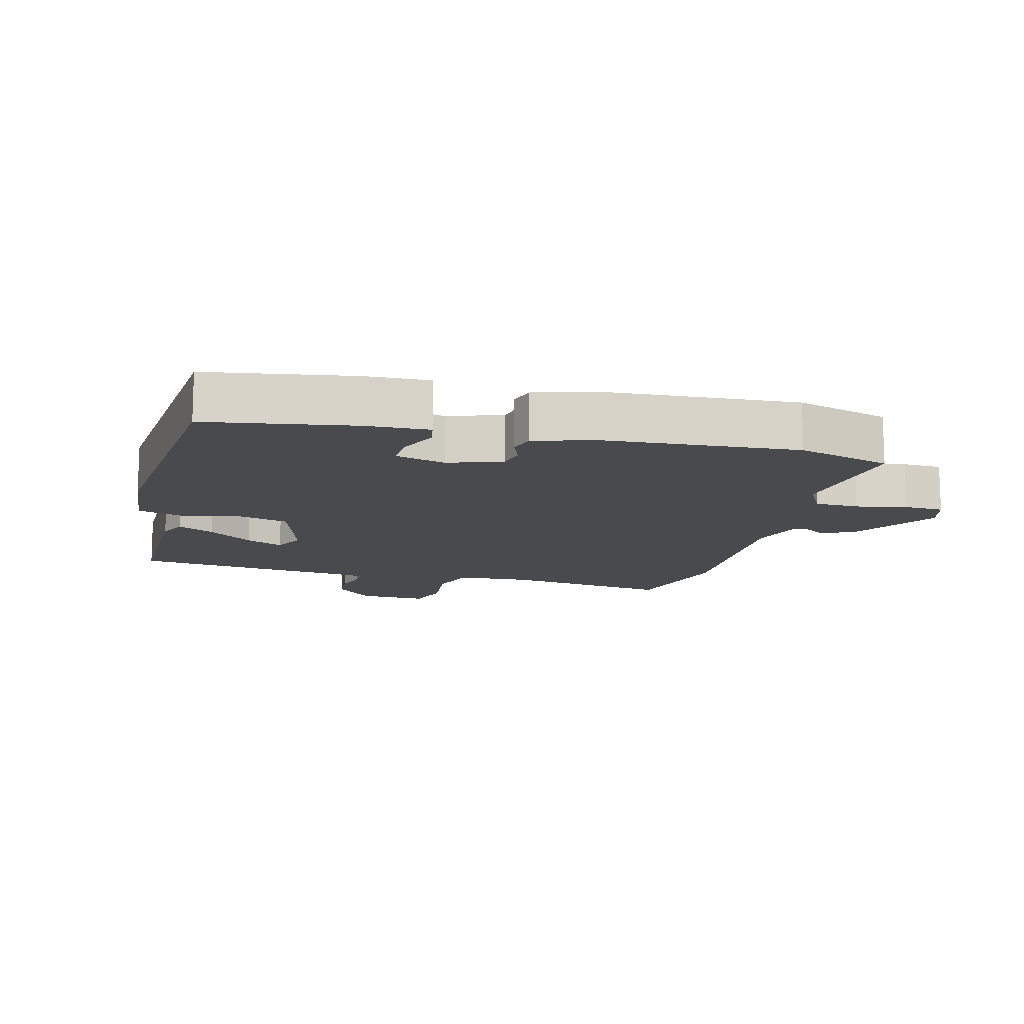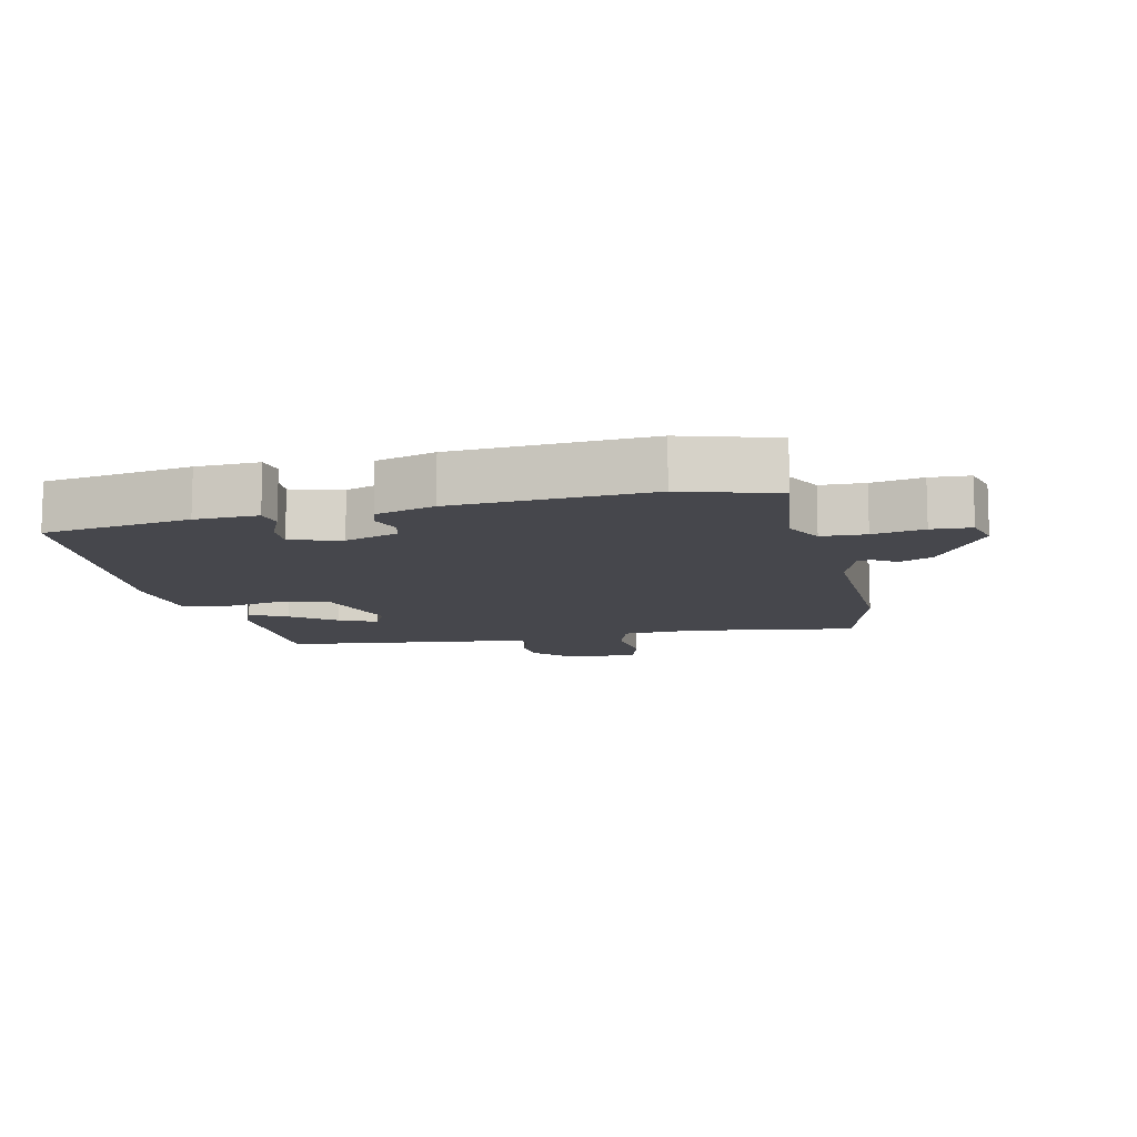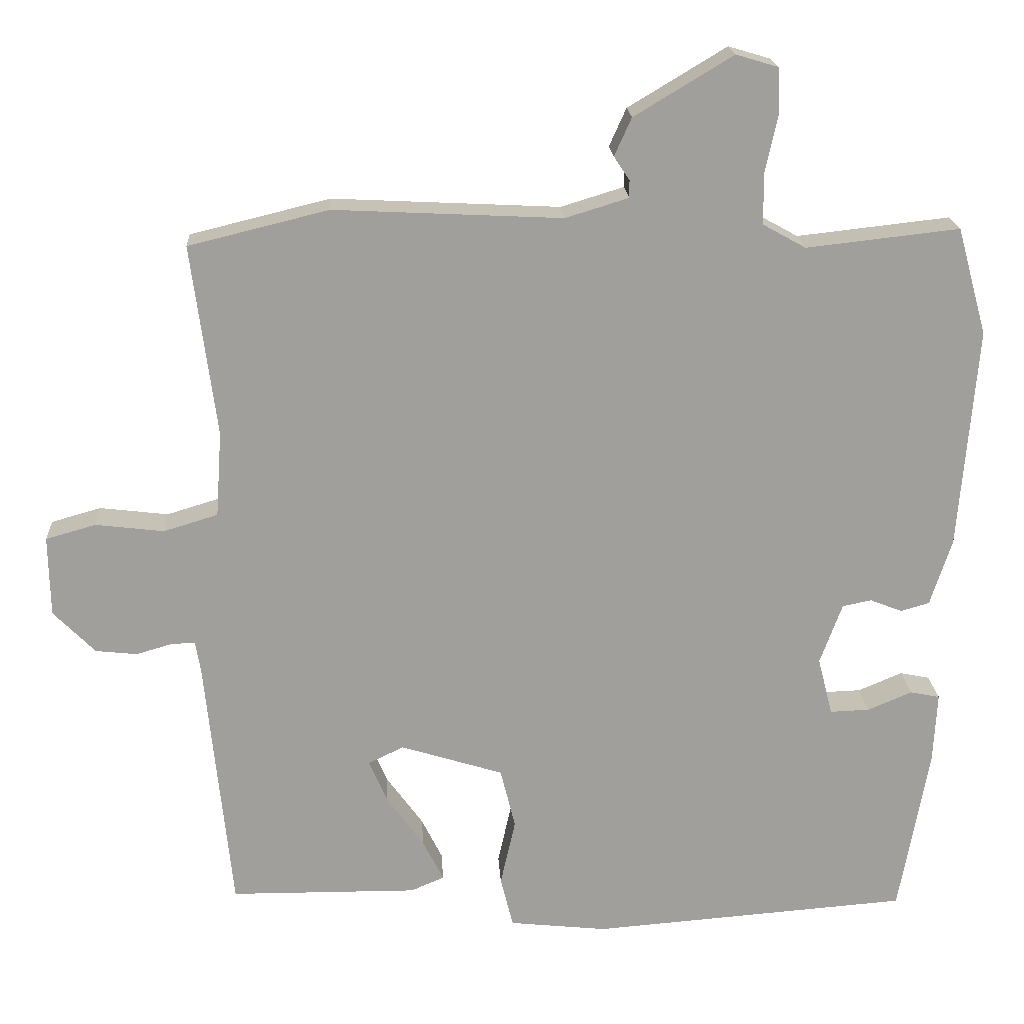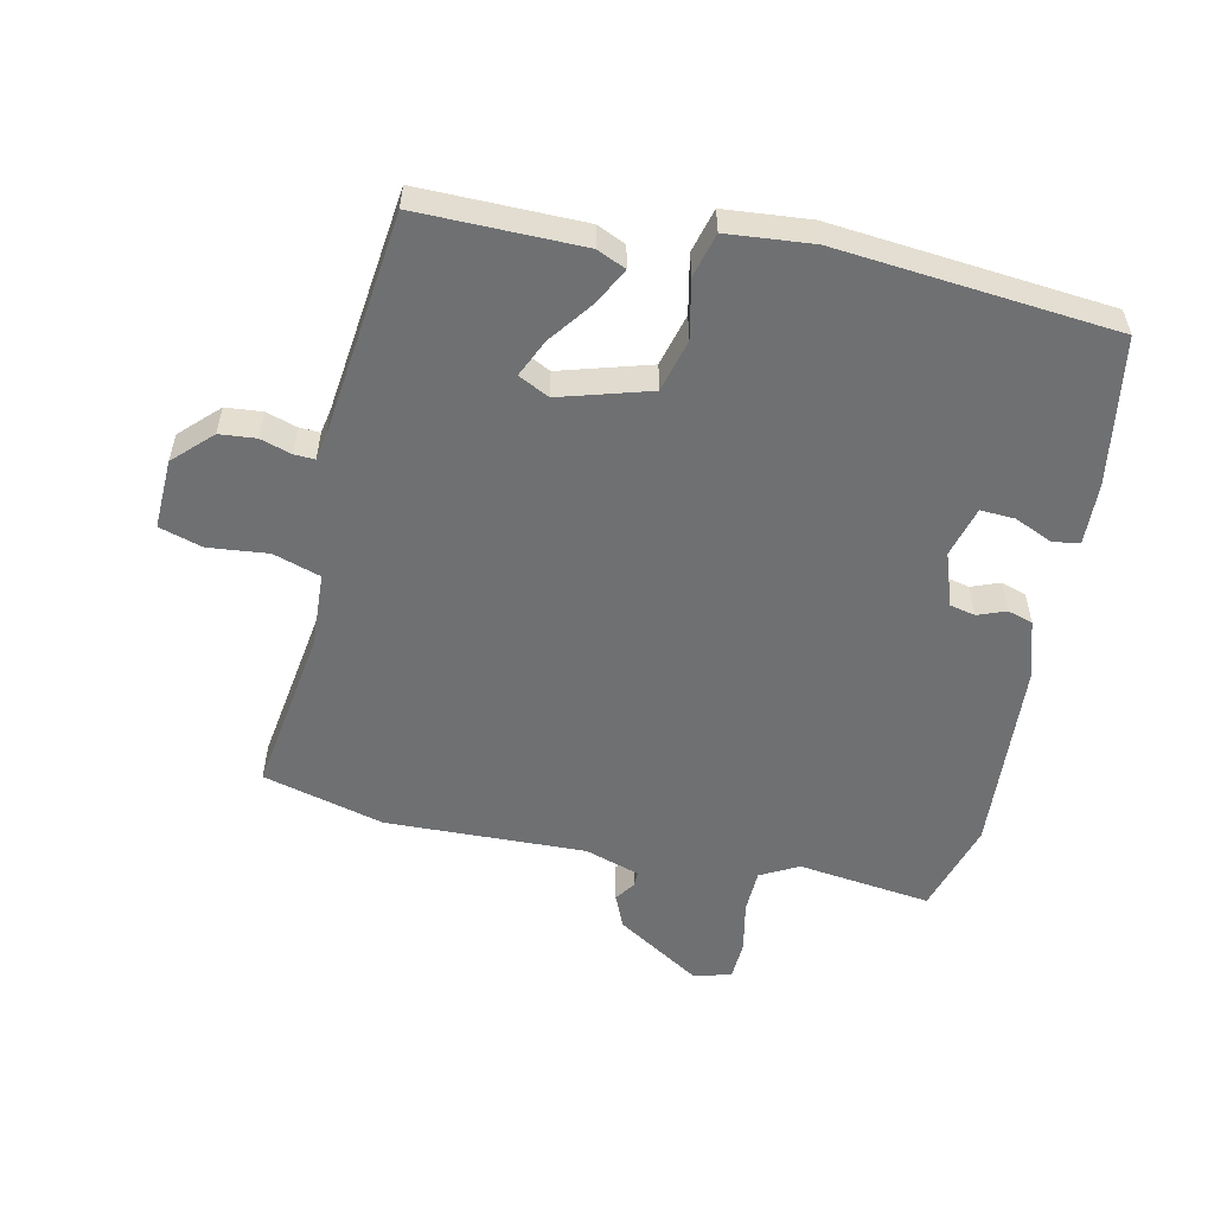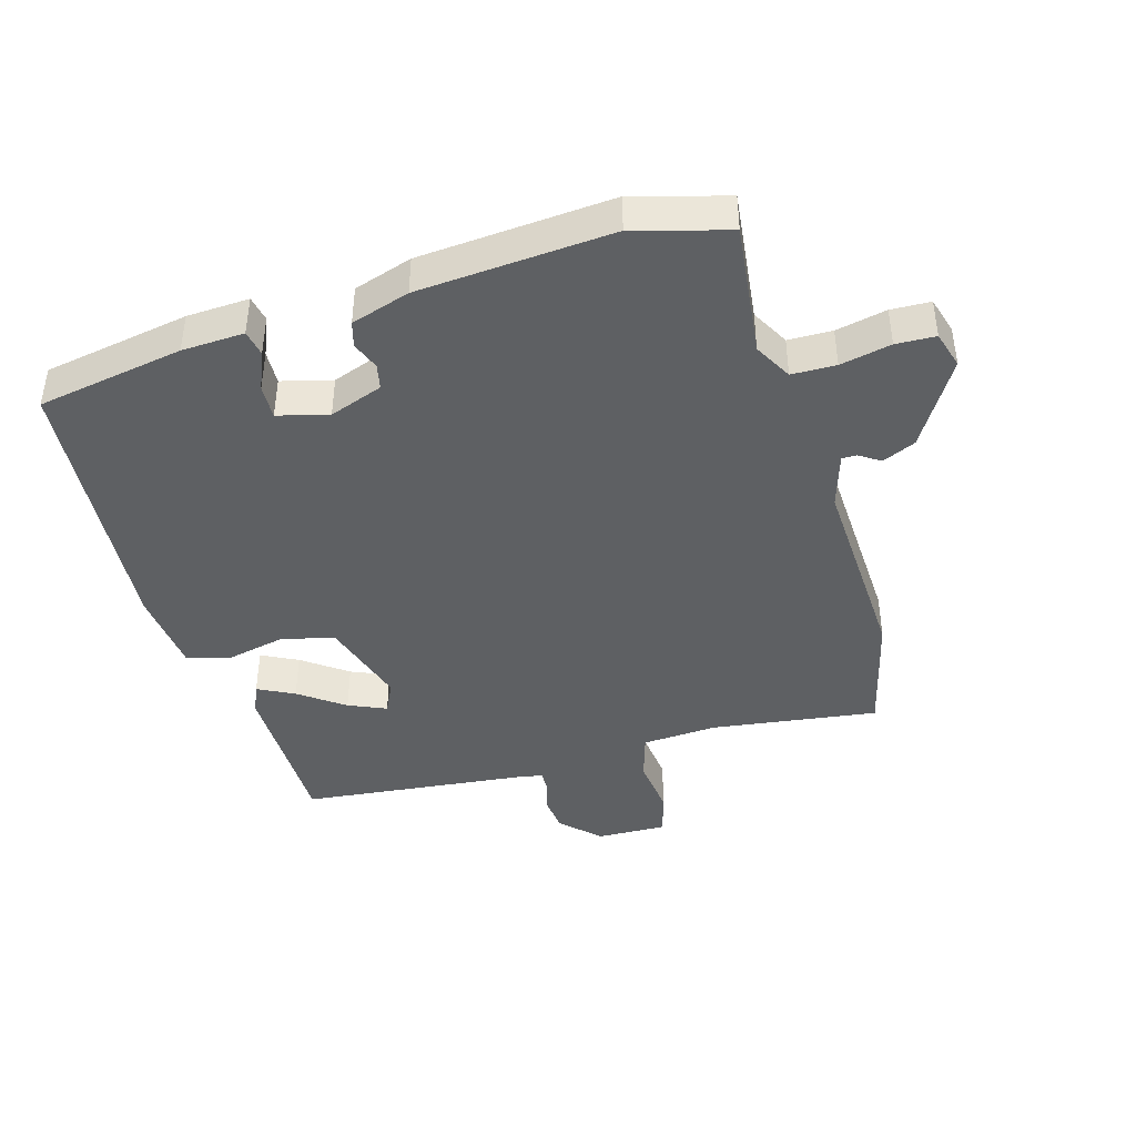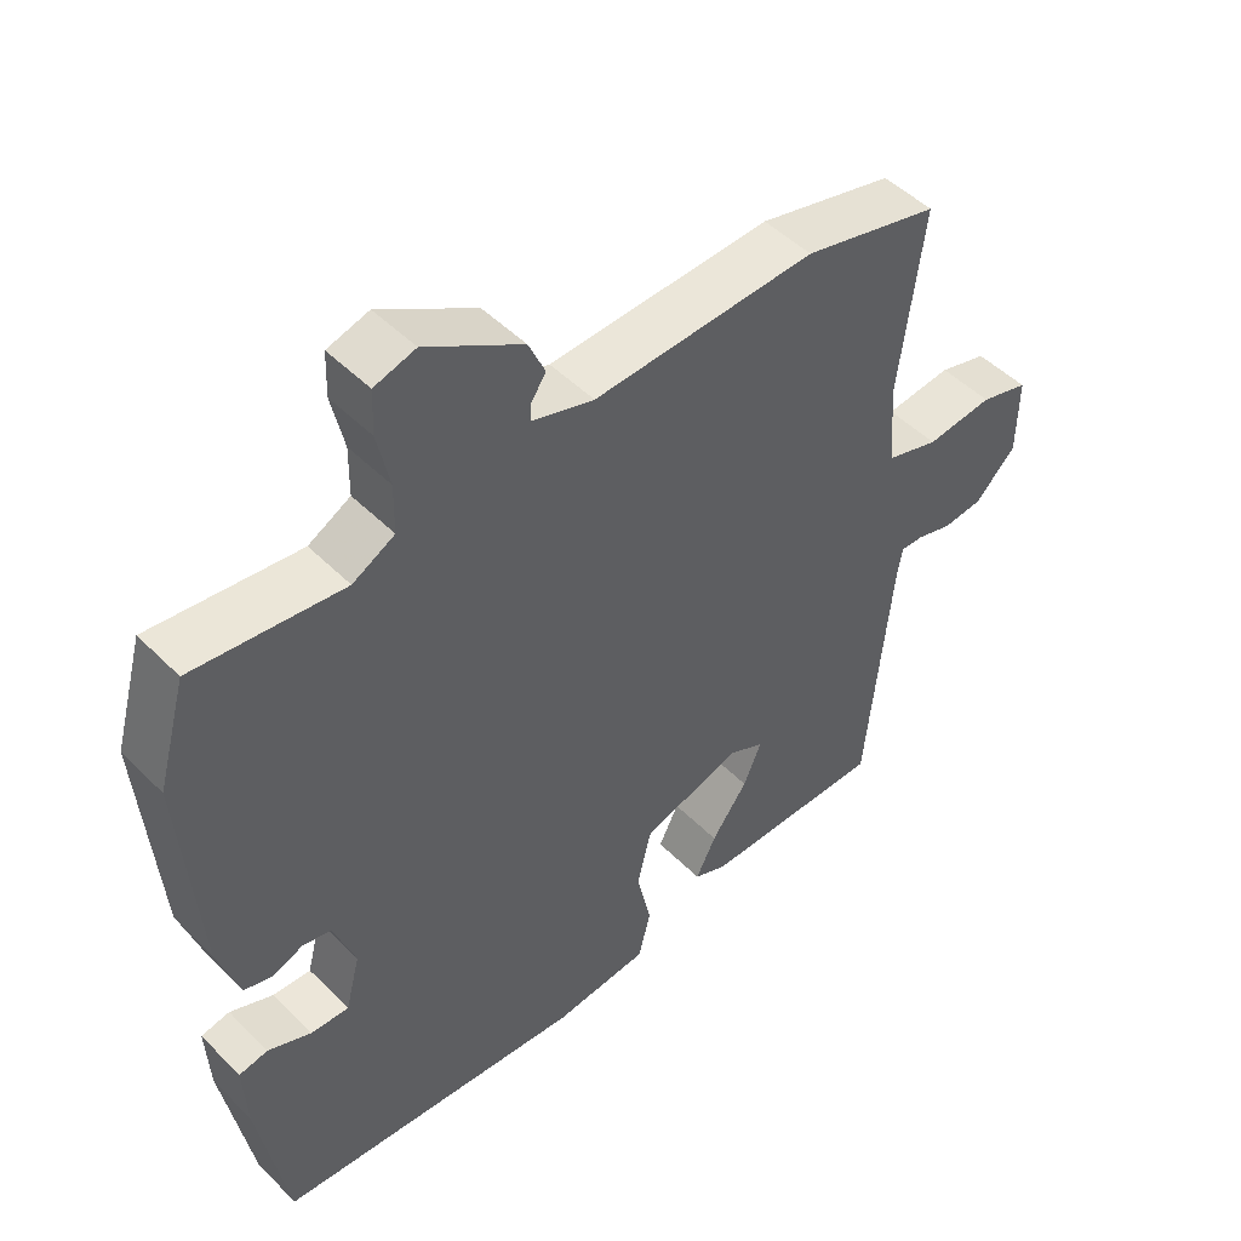
<metadata>
{"format":"obj","ext":"obj","renderer":"f3d","projection":"perspective","resolution":1024,"background":"white","views":[{"elev":-12.9,"azim":-105.3,"up":"+Y"},{"elev":-11.0,"azim":-78.4,"up":"+Y"},{"elev":19.1,"azim":176.7,"up":"+Z"},{"elev":-54.9,"azim":166.8,"up":"+Y"},{"elev":-42.4,"azim":-74.1,"up":"+Y"},{"elev":48.4,"azim":-42.1,"up":"+Z"}]}
</metadata>
<code>
v -0.539 0.07 0.36
v -0.499 0.07 0.504
v -0.293 0.07 0.481
v -0.235 0.07 0.513
v -0.234 0.07 0.581
v -0.251 0.07 0.659
v -0.249 0.07 0.72
v -0.192 0.07 0.737
v -0.059 0.07 0.657
v -0.036 0.07 0.606
v -0.057 0.07 0.574
v -0.057 0.07 0.551
v 0.028 0.07 0.525
v 0.335 0.07 0.54
v 0.523 0.07 0.494
v 0.489 0.07 0.237
v 0.497 0.07 0.122
v 0.57 0.07 0.1
v 0.662 0.07 0.111
v 0.729 0.07 0.092
v 0.727 0.07 -0.016
v 0.671 0.07 -0.073
v 0.615 0.07 -0.079
v 0.567 0.07 -0.065
v 0.535 0.07 -0.064
v 0.528 0.07 -0.106
v 0.493 0.07 -0.452
v 0.241 0.07 -0.454
v 0.196 0.07 -0.435
v 0.224 0.07 -0.379
v 0.274 0.07 -0.31
v 0.299 0.07 -0.252
v 0.251 0.07 -0.229
v 0.113 0.07 -0.272
v 0.093 0.07 -0.353
v 0.113 0.07 -0.443
v 0.096 0.07 -0.511
v -0.035 0.07 -0.525
v -0.463 0.07 -0.492
v -0.503 0.07 -0.267
v -0.508 0.07 -0.171
v -0.468 0.07 -0.163
v -0.408 0.07 -0.188
v -0.355 0.07 -0.19
v -0.335 0.07 -0.112
v -0.365 0.07 -0.03
v -0.404 0.07 -0.022
v -0.447 0.07 -0.039
v -0.486 0.07 -0.028
v -0.515 0.07 0.062
v -0.539 0 0.36
v -0.499 0 0.504
v -0.293 0 0.481
v -0.235 0 0.513
v -0.234 0 0.581
v -0.251 0 0.659
v -0.249 0 0.72
v -0.192 0 0.737
v -0.059 0 0.657
v -0.036 0 0.606
v -0.057 0 0.574
v -0.057 0 0.551
v 0.028 0 0.525
v 0.335 0 0.54
v 0.523 0 0.494
v 0.489 0 0.237
v 0.497 0 0.122
v 0.57 0 0.1
v 0.662 0 0.111
v 0.729 0 0.092
v 0.727 0 -0.016
v 0.671 0 -0.073
v 0.615 0 -0.079
v 0.567 0 -0.065
v 0.535 0 -0.064
v 0.528 0 -0.106
v 0.493 0 -0.452
v 0.241 0 -0.454
v 0.196 0 -0.435
v 0.224 0 -0.379
v 0.274 0 -0.31
v 0.299 0 -0.252
v 0.251 0 -0.229
v 0.113 0 -0.272
v 0.093 0 -0.353
v 0.113 0 -0.443
v 0.096 0 -0.511
v -0.035 0 -0.525
v -0.463 0 -0.492
v -0.503 0 -0.267
v -0.508 0 -0.171
v -0.468 0 -0.163
v -0.408 0 -0.188
v -0.355 0 -0.19
v -0.335 0 -0.112
v -0.365 0 -0.03
v -0.404 0 -0.022
v -0.447 0 -0.039
v -0.486 0 -0.028
v -0.515 0 0.062
f 47 48 49 50
f 46 47 50 1
f 40 41 42 43
f 40 43 44
f 39 40 44
f 38 39 44
f 35 36 37 38
f 34 35 38 44
f 33 34 44 45
f 28 29 30 31
f 26 27 28 31
f 25 26 31 32
f 21 22 23 24
f 21 24 25
f 18 19 20 21
f 17 18 21 25
f 13 14 15 16
f 12 13 16 17
f 8 9 10 11
f 8 11 12
f 5 6 7 8
f 4 5 8 12
f 3 4 12 17
f 46 1 2 3
f 33 45 46 3
f 25 32 33
f 3 17 25 33
f 100 99 98 97
f 51 100 97 96
f 93 92 91 90
f 94 93 90
f 94 90 89
f 94 89 88
f 88 87 86 85
f 94 88 85 84
f 95 94 84 83
f 81 80 79 78
f 81 78 77 76
f 82 81 76 75
f 74 73 72 71
f 75 74 71
f 71 70 69 68
f 75 71 68 67
f 66 65 64 63
f 67 66 63 62
f 61 60 59 58
f 62 61 58
f 58 57 56 55
f 62 58 55 54
f 67 62 54 53
f 53 52 51 96
f 53 96 95 83
f 83 82 75
f 83 75 67 53
f 1 51 52 2
f 2 52 53 3
f 3 53 54 4
f 4 54 55 5
f 5 55 56 6
f 6 56 57 7
f 7 57 58 8
f 8 58 59 9
f 9 59 60 10
f 10 60 61 11
f 11 61 62 12
f 12 62 63 13
f 13 63 64 14
f 14 64 65 15
f 15 65 66 16
f 16 66 67 17
f 17 67 68 18
f 18 68 69 19
f 19 69 70 20
f 20 70 71 21
f 21 71 72 22
f 22 72 73 23
f 23 73 74 24
f 24 74 75 25
f 25 75 76 26
f 26 76 77 27
f 27 77 78 28
f 28 78 79 29
f 29 79 80 30
f 30 80 81 31
f 31 81 82 32
f 32 82 83 33
f 33 83 84 34
f 34 84 85 35
f 35 85 86 36
f 36 86 87 37
f 37 87 88 38
f 38 88 89 39
f 39 89 90 40
f 40 90 91 41
f 41 91 92 42
f 42 92 93 43
f 43 93 94 44
f 44 94 95 45
f 45 95 96 46
f 46 96 97 47
f 47 97 98 48
f 48 98 99 49
f 49 99 100 50
f 50 100 51 1

</code>
